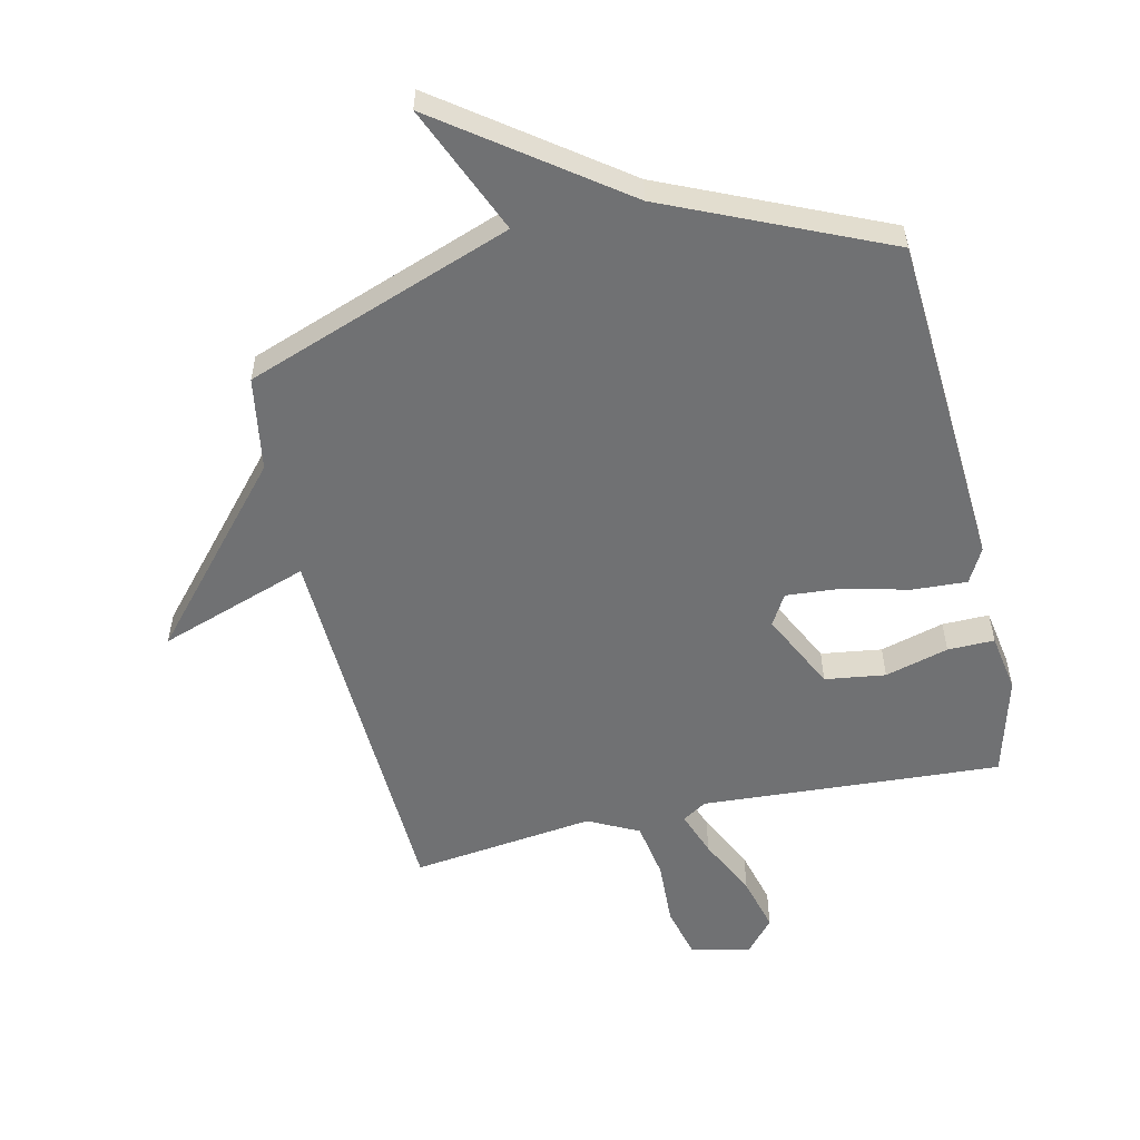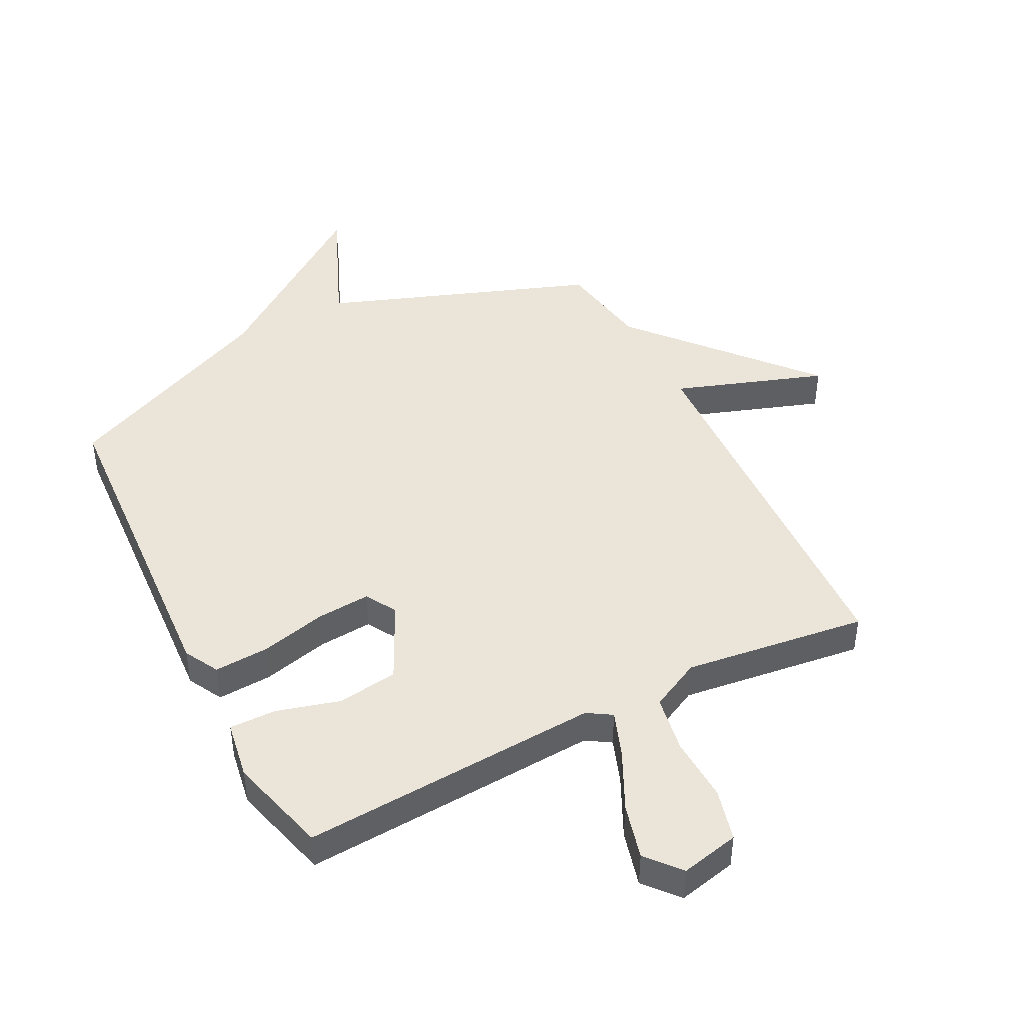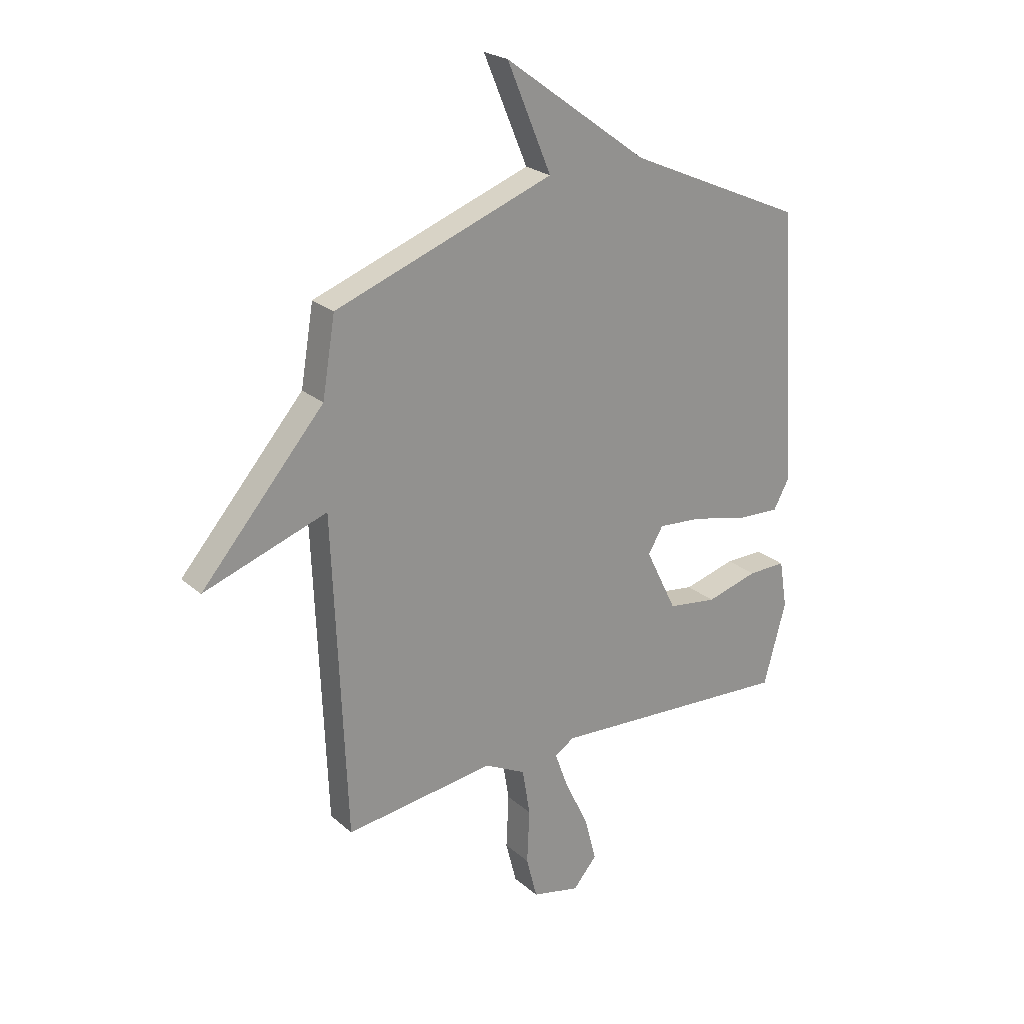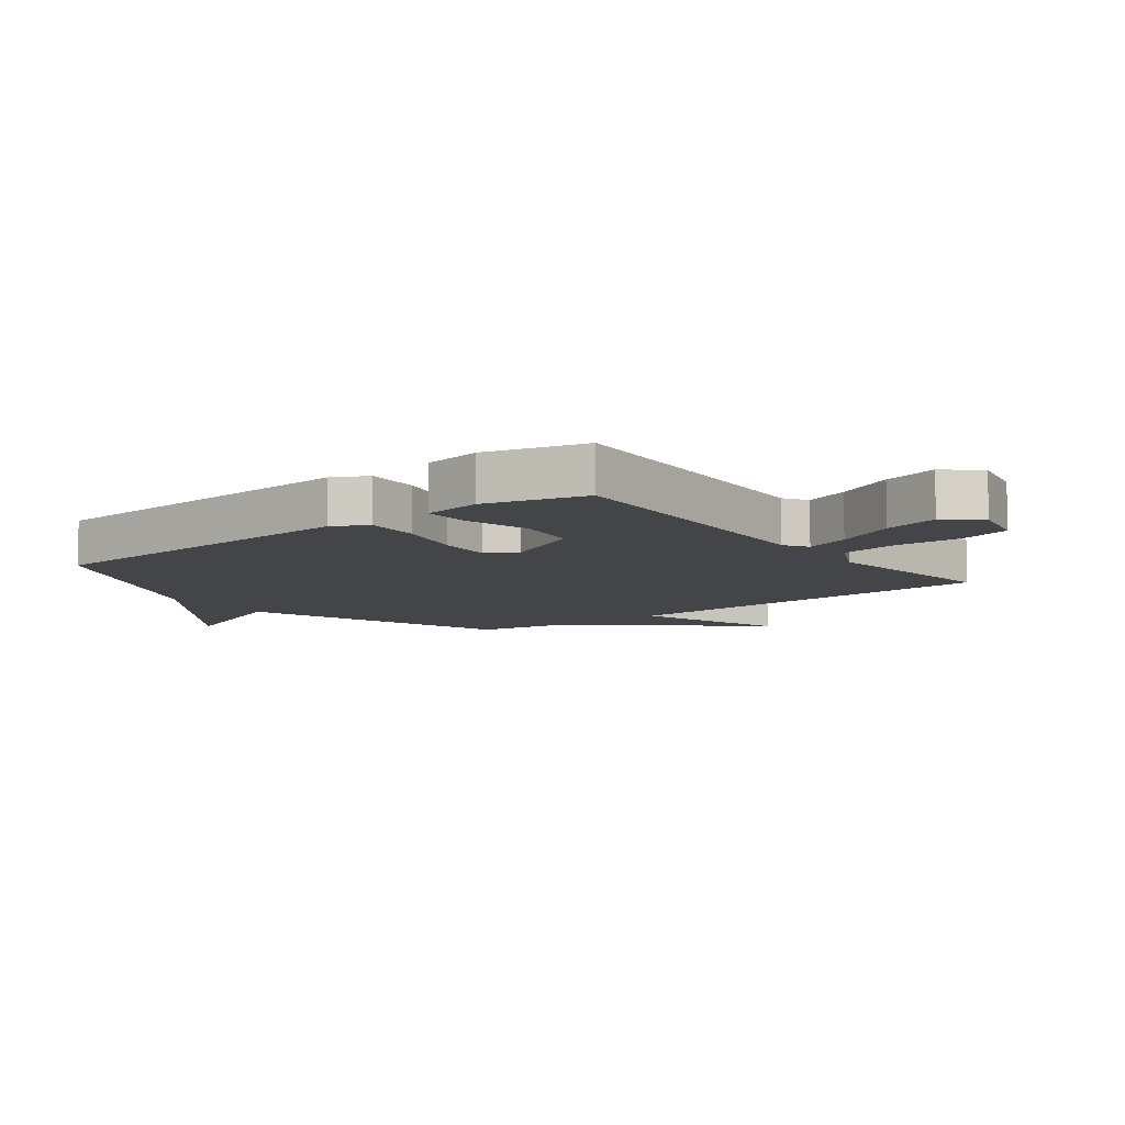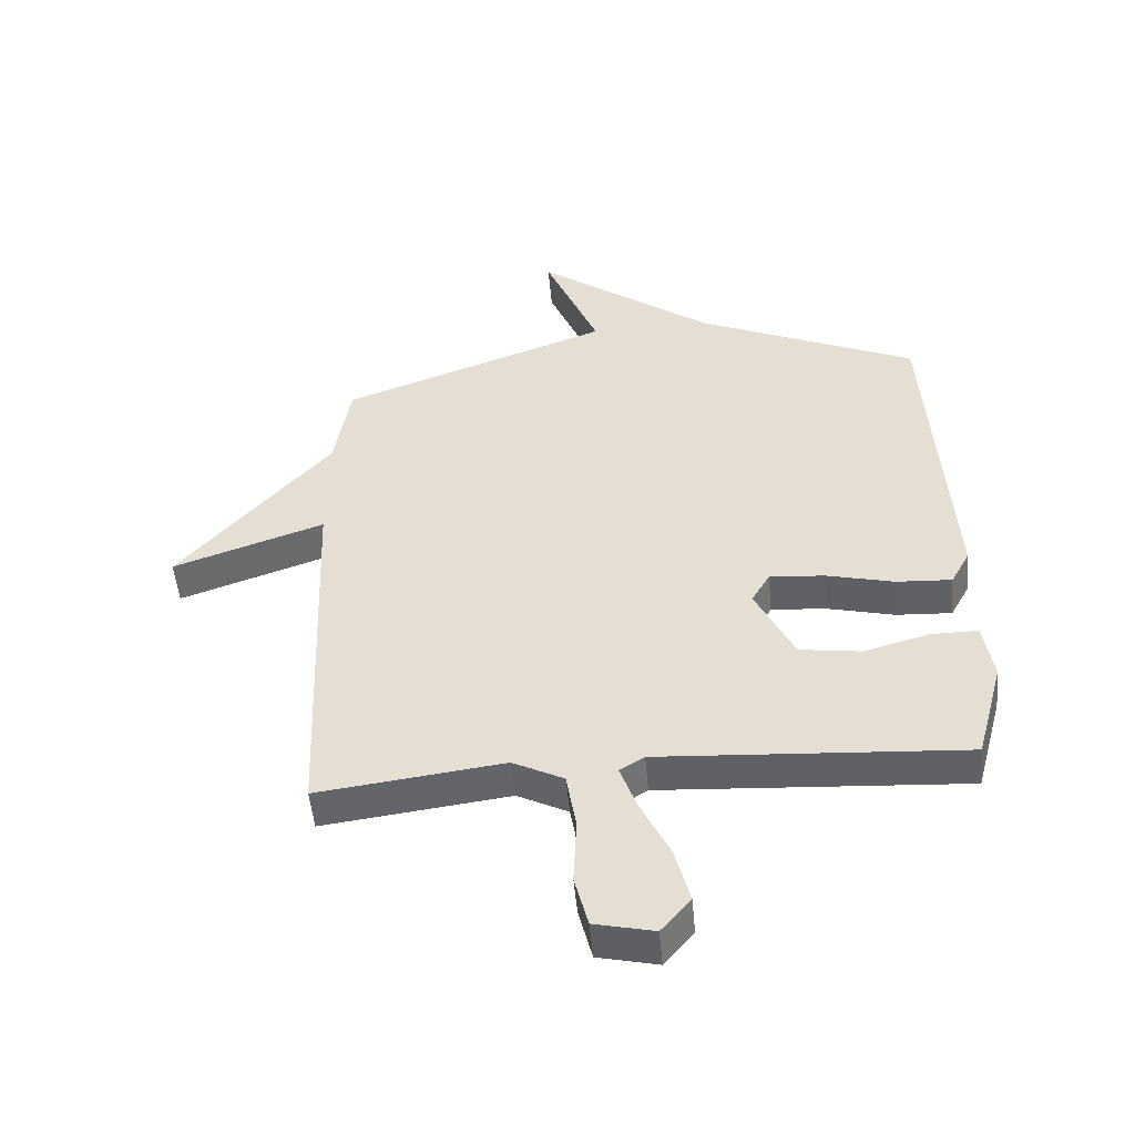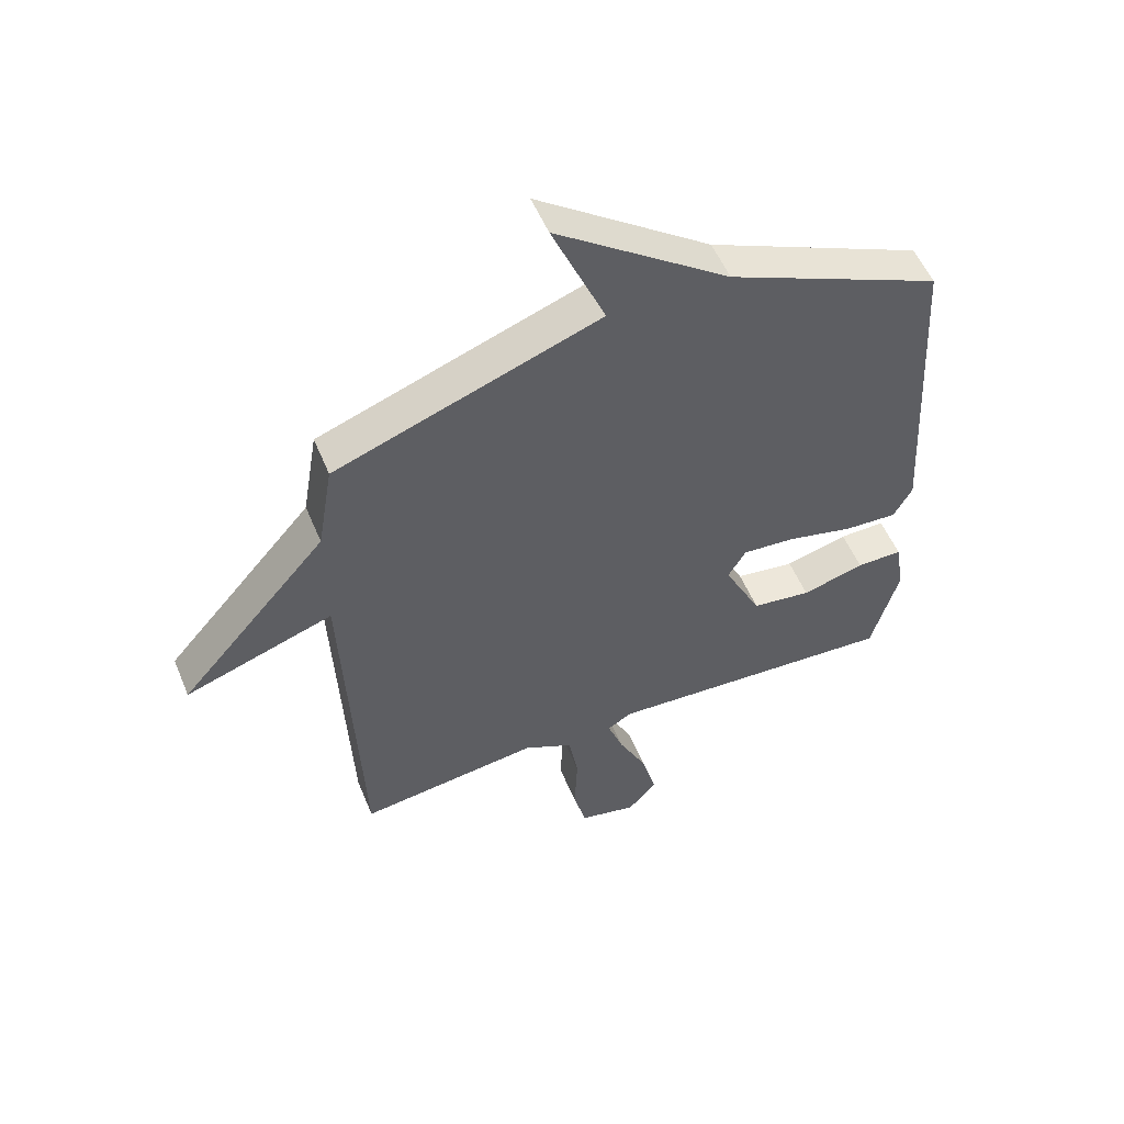
<metadata>
{"format":"obj","ext":"obj","renderer":"f3d","projection":"perspective","resolution":1024,"background":"white","views":[{"elev":-55.1,"azim":12.9,"up":"+Y"},{"elev":44.8,"azim":153.1,"up":"+Y"},{"elev":23.7,"azim":-35.5,"up":"+Z"},{"elev":-8.7,"azim":127.6,"up":"+Y"},{"elev":-50.3,"azim":5.2,"up":"+Z"},{"elev":54.3,"azim":-22.4,"up":"+Z"}]}
</metadata>
<code>
v 0.5 0.07 -0.5
v 0.005 0.07 -0.469
v -0.035 0.07 -0.494
v -0.008 0.07 -0.569
v 0.04 0.07 -0.668
v 0.064 0.07 -0.76
v 0.016 0.07 -0.816
v -0.081 0.07 -0.794
v -0.103 0.07 -0.708
v -0.098 0.07 -0.599
v -0.114 0.07 -0.504
v -0.197 0.07 -0.462
v -0.5 0.07 -0.5
v -0.526 0.07 0.145
v -0.774 0.07 0.06
v -0.526 0.07 0.345
v -0.5 0.07 0.5
v -0.059 0.07 0.66
v -0.148 0.07 0.872
v 0.141 0.07 0.66
v 0.5 0.07 0.5
v 0.534 0.07 -0.055
v 0.503 0.07 -0.112
v 0.413 0.07 -0.107
v 0.303 0.07 -0.08
v 0.214 0.07 -0.073
v 0.184 0.07 -0.124
v 0.247 0.07 -0.253
v 0.347 0.07 -0.267
v 0.452 0.07 -0.238
v 0.529 0.07 -0.237
v 0.545 0.07 -0.334
v 0.5 0 -0.5
v 0.005 0 -0.469
v -0.035 0 -0.494
v -0.008 0 -0.569
v 0.04 0 -0.668
v 0.064 0 -0.76
v 0.016 0 -0.816
v -0.081 0 -0.794
v -0.103 0 -0.708
v -0.098 0 -0.599
v -0.114 0 -0.504
v -0.197 0 -0.462
v -0.5 0 -0.5
v -0.526 0 0.145
v -0.774 0 0.06
v -0.526 0 0.345
v -0.5 0 0.5
v -0.059 0 0.66
v -0.148 0 0.872
v 0.141 0 0.66
v 0.5 0 0.5
v 0.534 0 -0.055
v 0.503 0 -0.112
v 0.413 0 -0.107
v 0.303 0 -0.08
v 0.214 0 -0.073
v 0.184 0 -0.124
v 0.247 0 -0.253
v 0.347 0 -0.267
v 0.452 0 -0.238
v 0.529 0 -0.237
v 0.545 0 -0.334
f 32 1 2
f 31 32 2
f 30 31 2
f 29 30 2
f 28 29 2
f 27 28 2 3
f 26 27 3
f 23 24 25
f 22 23 25
f 21 22 25
f 20 21 25
f 18 19 20 25
f 18 25 26
f 17 18 26
f 16 17 26
f 14 15 16
f 14 16 26
f 13 14 26
f 12 13 26
f 11 12 26 3
f 8 9 10
f 7 8 10
f 6 7 10
f 5 6 10
f 4 5 10
f 3 4 10 11
f 34 33 64
f 34 64 63
f 34 63 62
f 34 62 61
f 34 61 60
f 35 34 60 59
f 35 59 58
f 57 56 55
f 57 55 54
f 57 54 53
f 57 53 52
f 57 52 51 50
f 58 57 50
f 58 50 49
f 58 49 48
f 48 47 46
f 58 48 46
f 58 46 45
f 58 45 44
f 35 58 44 43
f 42 41 40
f 42 40 39
f 42 39 38
f 42 38 37
f 42 37 36
f 43 42 36 35
f 1 33 34 2
f 2 34 35 3
f 3 35 36 4
f 4 36 37 5
f 5 37 38 6
f 6 38 39 7
f 7 39 40 8
f 8 40 41 9
f 9 41 42 10
f 10 42 43 11
f 11 43 44 12
f 12 44 45 13
f 13 45 46 14
f 14 46 47 15
f 15 47 48 16
f 16 48 49 17
f 17 49 50 18
f 18 50 51 19
f 19 51 52 20
f 20 52 53 21
f 21 53 54 22
f 22 54 55 23
f 23 55 56 24
f 24 56 57 25
f 25 57 58 26
f 26 58 59 27
f 27 59 60 28
f 28 60 61 29
f 29 61 62 30
f 30 62 63 31
f 31 63 64 32
f 32 64 33 1

</code>
